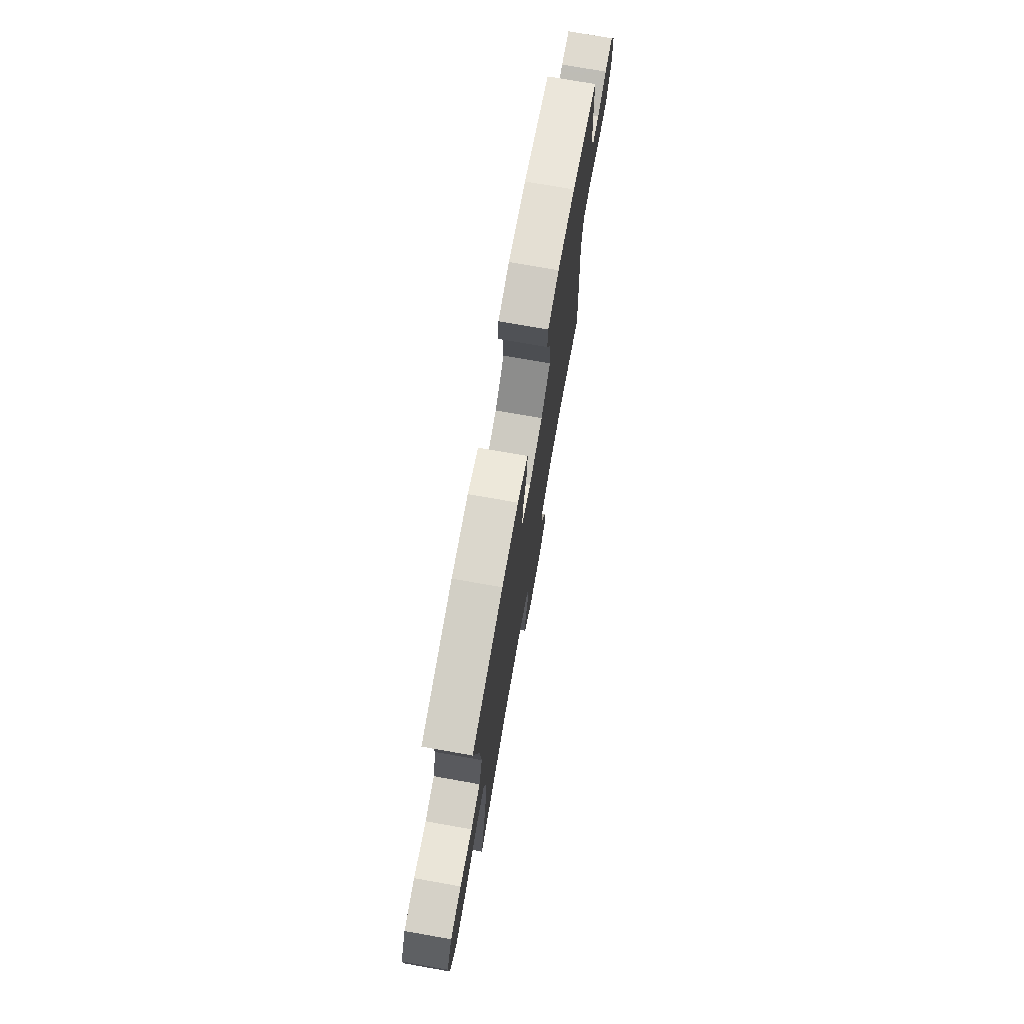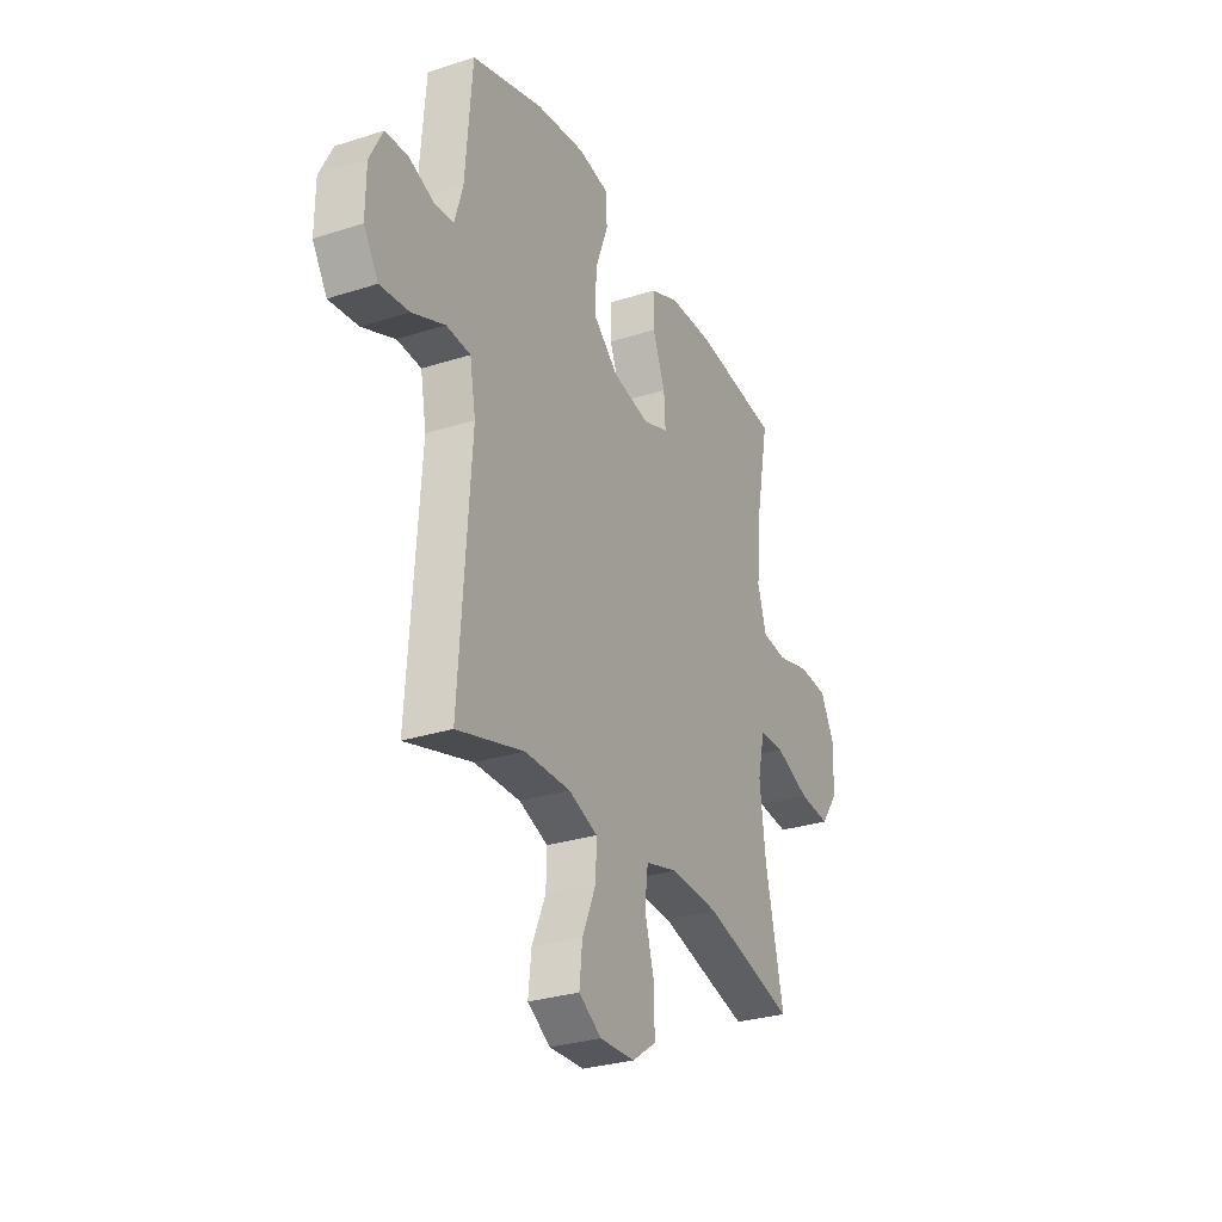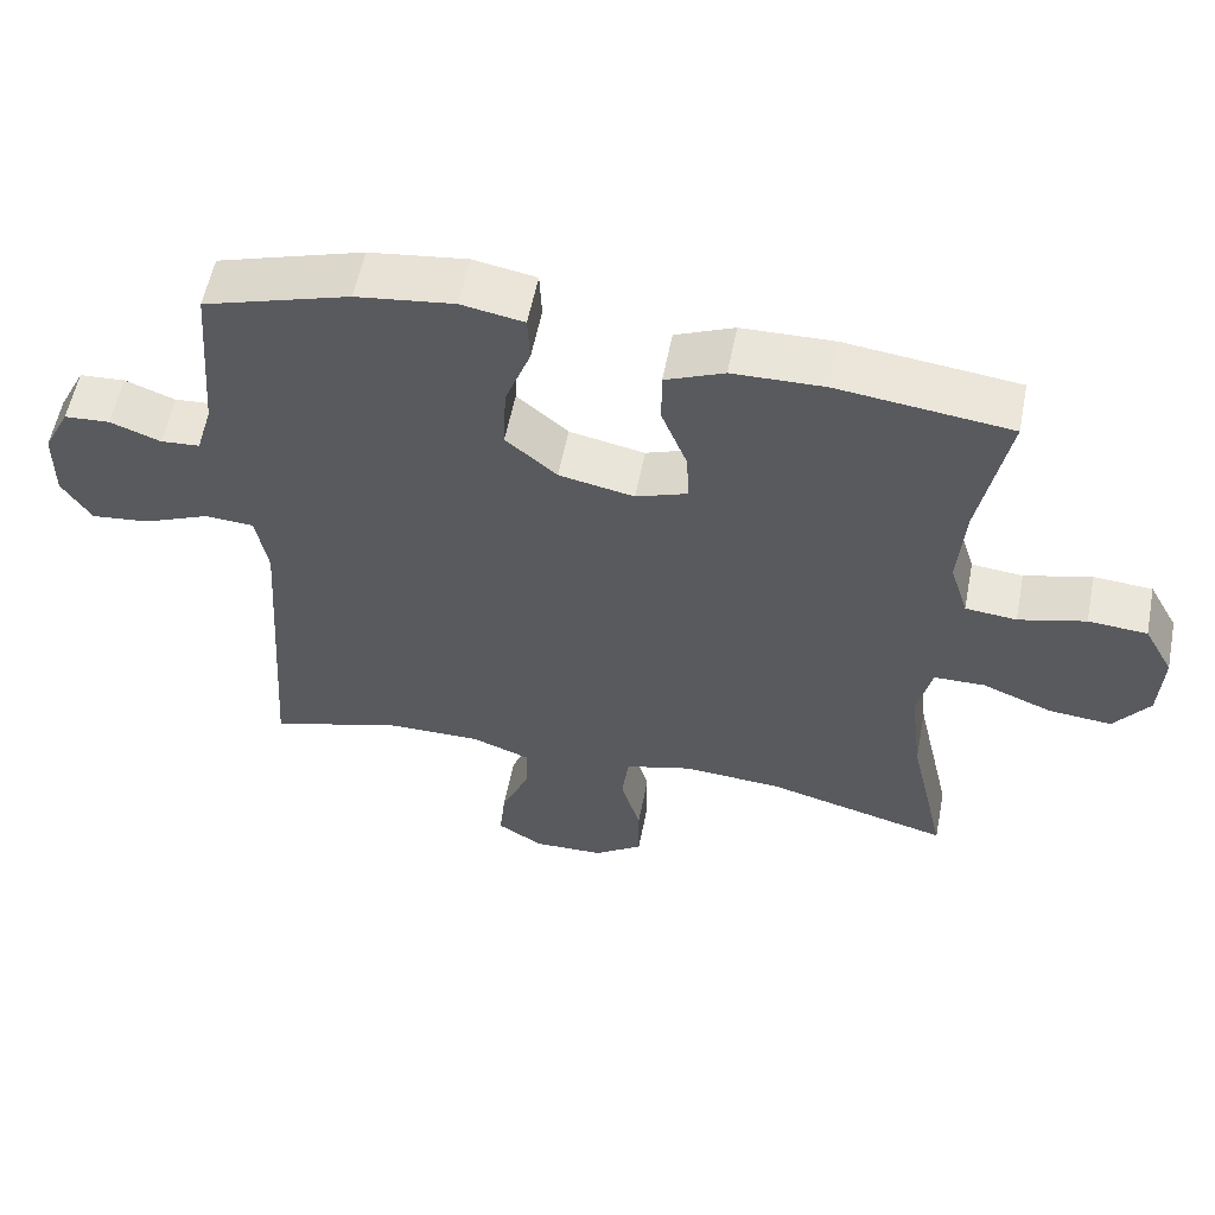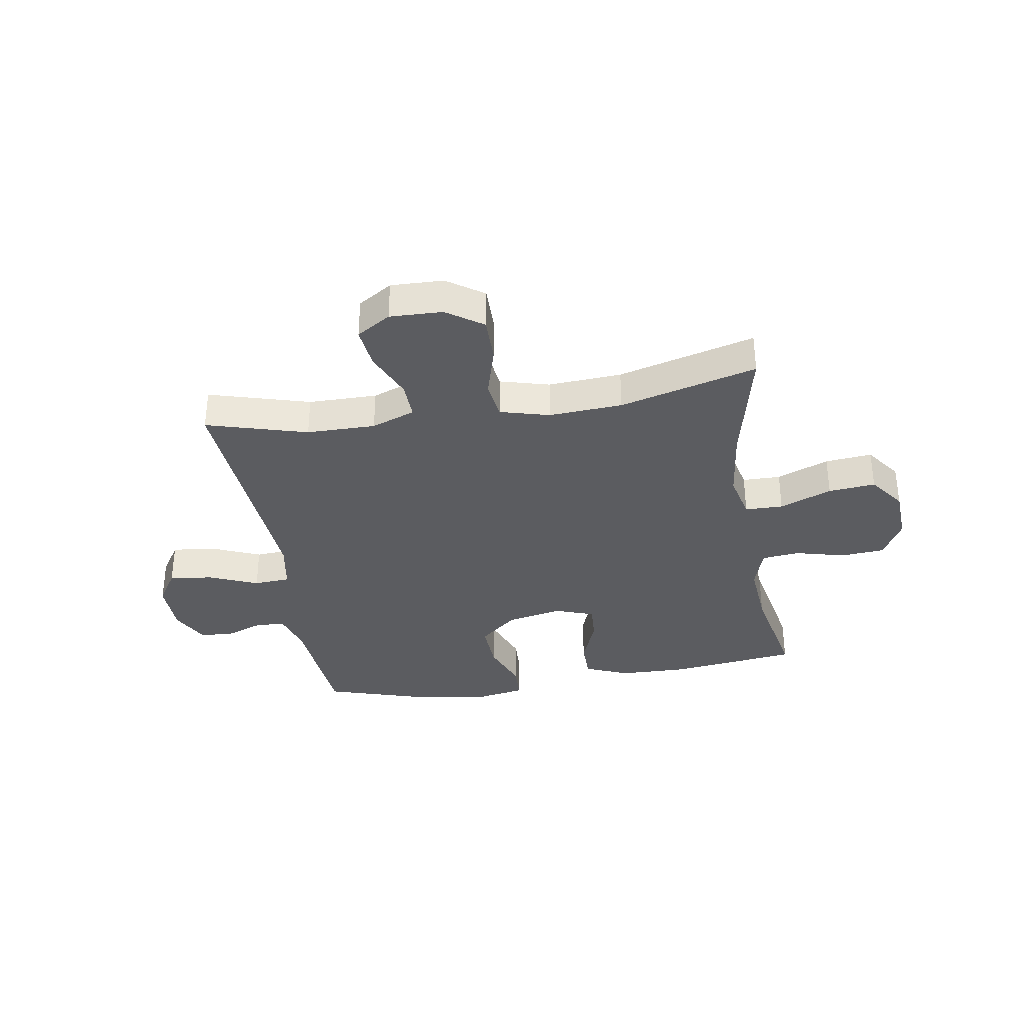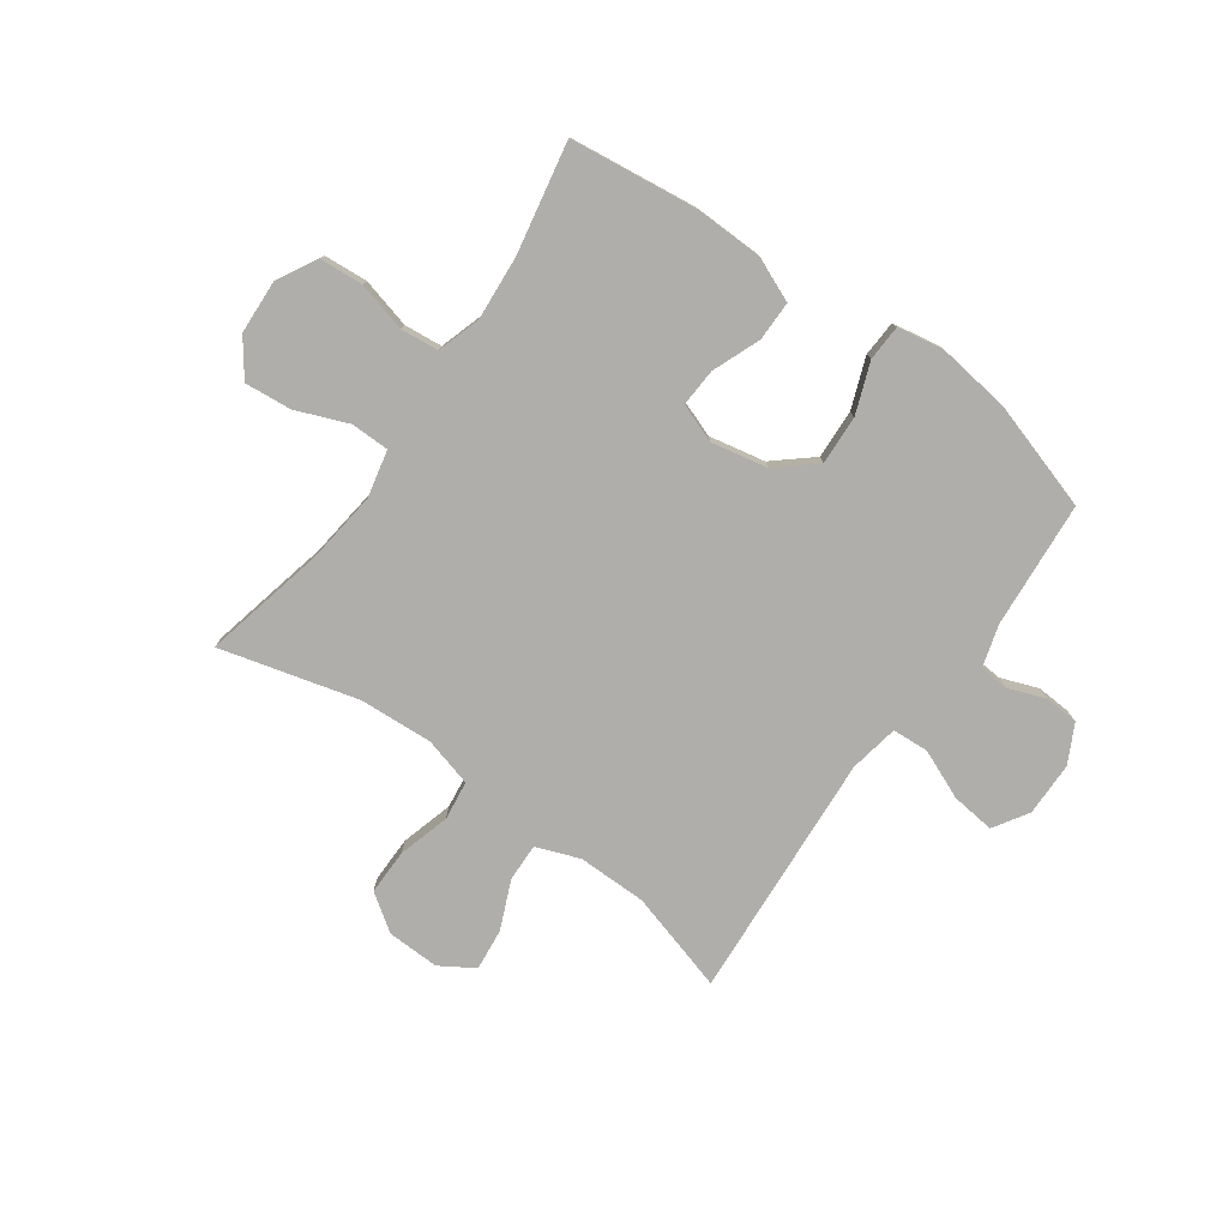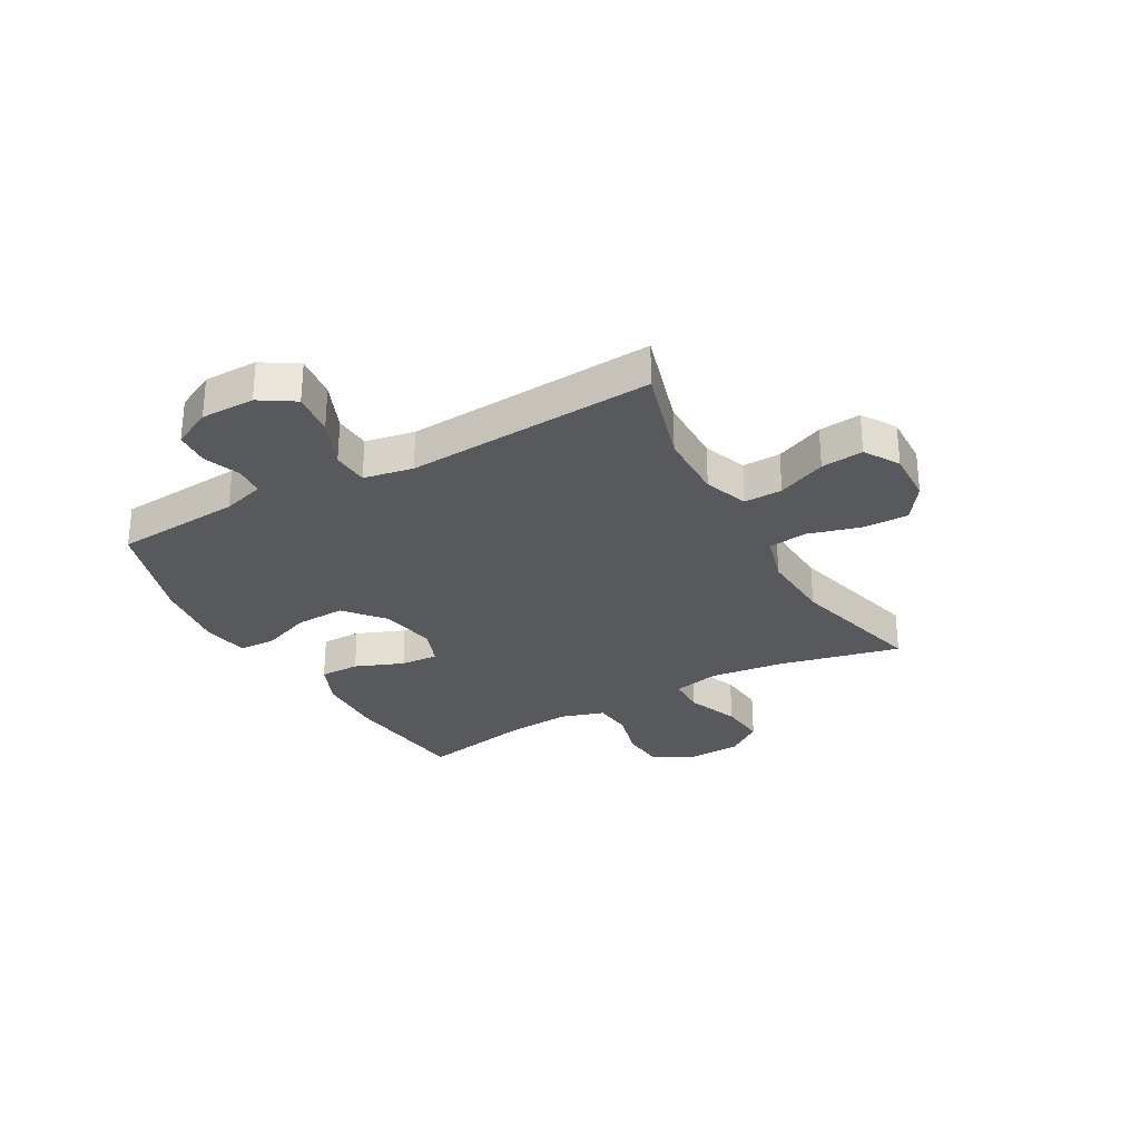
<metadata>
{"format":"obj","ext":"obj","renderer":"f3d","projection":"perspective","resolution":1024,"background":"white","views":[{"elev":74.5,"azim":-80.0,"up":"+Z"},{"elev":-29.3,"azim":115.4,"up":"+Z"},{"elev":57.0,"azim":-168.9,"up":"+Z"},{"elev":-34.5,"azim":-170.6,"up":"+Y"},{"elev":-77.8,"azim":-35.5,"up":"+Y"},{"elev":-29.2,"azim":119.1,"up":"+Y"}]}
</metadata>
<code>
v 0.5 0.07 -0.5
v 0.32 0.07 -0.448
v 0.197 0.07 -0.447
v 0.119 0.07 -0.476
v 0.121 0.07 -0.544
v 0.158 0.07 -0.63
v 0.166 0.07 -0.705
v 0.105 0.07 -0.743
v 0.011 0.07 -0.74
v -0.054 0.07 -0.695
v -0.053 0.07 -0.613
v -0.027 0.07 -0.521
v -0.036 0.07 -0.451
v -0.124 0.07 -0.427
v -0.255 0.07 -0.435
v -0.5 0.07 -0.5
v -0.451 0.07 -0.283
v -0.435 0.07 -0.152
v -0.454 0.07 -0.068
v -0.522 0.07 -0.067
v -0.615 0.07 -0.104
v -0.699 0.07 -0.112
v -0.746 0.07 -0.048
v -0.751 0.07 0.049
v -0.712 0.07 0.12
v -0.634 0.07 0.126
v -0.545 0.07 0.103
v -0.477 0.07 0.11
v -0.453 0.07 0.187
v -0.462 0.07 0.303
v -0.5 0.07 0.5
v -0.271 0.07 0.528
v -0.149 0.07 0.525
v -0.071 0.07 0.492
v -0.071 0.07 0.421
v -0.105 0.07 0.335
v -0.109 0.07 0.267
v -0.04 0.07 0.242
v 0.06 0.07 0.262
v 0.128 0.07 0.32
v 0.124 0.07 0.408
v 0.09 0.07 0.498
v 0.093 0.07 0.562
v 0.176 0.07 0.577
v 0.306 0.07 0.56
v 0.5 0.07 0.5
v 0.518 0.07 0.274
v 0.54 0.07 0.199
v 0.592 0.07 0.195
v 0.659 0.07 0.22
v 0.72 0.07 0.216
v 0.755 0.07 0.147
v 0.756 0.07 0.051
v 0.717 0.07 -0.011
v 0.639 0.07 -0.002
v 0.551 0.07 0.035
v 0.486 0.07 0.031
v 0.47 0.07 -0.057
v 0.5 0 -0.5
v 0.32 0 -0.448
v 0.197 0 -0.447
v 0.119 0 -0.476
v 0.121 0 -0.544
v 0.158 0 -0.63
v 0.166 0 -0.705
v 0.105 0 -0.743
v 0.011 0 -0.74
v -0.054 0 -0.695
v -0.053 0 -0.613
v -0.027 0 -0.521
v -0.036 0 -0.451
v -0.124 0 -0.427
v -0.255 0 -0.435
v -0.5 0 -0.5
v -0.451 0 -0.283
v -0.435 0 -0.152
v -0.454 0 -0.068
v -0.522 0 -0.067
v -0.615 0 -0.104
v -0.699 0 -0.112
v -0.746 0 -0.048
v -0.751 0 0.049
v -0.712 0 0.12
v -0.634 0 0.126
v -0.545 0 0.103
v -0.477 0 0.11
v -0.453 0 0.187
v -0.462 0 0.303
v -0.5 0 0.5
v -0.271 0 0.528
v -0.149 0 0.525
v -0.071 0 0.492
v -0.071 0 0.421
v -0.105 0 0.335
v -0.109 0 0.267
v -0.04 0 0.242
v 0.06 0 0.262
v 0.128 0 0.32
v 0.124 0 0.408
v 0.09 0 0.498
v 0.093 0 0.562
v 0.176 0 0.577
v 0.306 0 0.56
v 0.5 0 0.5
v 0.518 0 0.274
v 0.54 0 0.199
v 0.592 0 0.195
v 0.659 0 0.22
v 0.72 0 0.216
v 0.755 0 0.147
v 0.756 0 0.051
v 0.717 0 -0.011
v 0.639 0 -0.002
v 0.551 0 0.035
v 0.486 0 0.031
v 0.47 0 -0.057
f 53 54 55 56
f 53 56 57
f 52 53 57
f 49 50 51 52
f 48 49 52 57
f 47 48 57
f 46 47 57 58
f 44 45 46 58
f 41 42 43 44
f 40 41 44 58
f 33 34 35 36
f 33 36 37
f 30 31 32 33
f 29 30 33 37
f 28 29 37 38
f 24 25 26 27
f 24 27 28
f 23 24 28
f 20 21 22 23
f 19 20 23 28
f 18 19 28 38
f 15 16 17
f 14 15 17 18
f 13 14 18 38
f 9 10 11 12
f 5 6 7 8
f 4 5 8 9
f 40 58 1 2
f 39 40 2 3
f 38 39 3 4
f 12 13 38
f 4 9 12 38
f 114 113 112 111
f 115 114 111
f 115 111 110
f 110 109 108 107
f 115 110 107 106
f 115 106 105
f 116 115 105 104
f 116 104 103 102
f 102 101 100 99
f 116 102 99 98
f 94 93 92 91
f 95 94 91
f 91 90 89 88
f 95 91 88 87
f 96 95 87 86
f 85 84 83 82
f 86 85 82
f 86 82 81
f 81 80 79 78
f 86 81 78 77
f 96 86 77 76
f 75 74 73
f 76 75 73 72
f 96 76 72 71
f 70 69 68 67
f 66 65 64 63
f 67 66 63 62
f 60 59 116 98
f 61 60 98 97
f 62 61 97 96
f 96 71 70
f 96 70 67 62
f 1 59 60 2
f 2 60 61 3
f 3 61 62 4
f 4 62 63 5
f 5 63 64 6
f 6 64 65 7
f 7 65 66 8
f 8 66 67 9
f 9 67 68 10
f 10 68 69 11
f 11 69 70 12
f 12 70 71 13
f 13 71 72 14
f 14 72 73 15
f 15 73 74 16
f 16 74 75 17
f 17 75 76 18
f 18 76 77 19
f 19 77 78 20
f 20 78 79 21
f 21 79 80 22
f 22 80 81 23
f 23 81 82 24
f 24 82 83 25
f 25 83 84 26
f 26 84 85 27
f 27 85 86 28
f 28 86 87 29
f 29 87 88 30
f 30 88 89 31
f 31 89 90 32
f 32 90 91 33
f 33 91 92 34
f 34 92 93 35
f 35 93 94 36
f 36 94 95 37
f 37 95 96 38
f 38 96 97 39
f 39 97 98 40
f 40 98 99 41
f 41 99 100 42
f 42 100 101 43
f 43 101 102 44
f 44 102 103 45
f 45 103 104 46
f 46 104 105 47
f 47 105 106 48
f 48 106 107 49
f 49 107 108 50
f 50 108 109 51
f 51 109 110 52
f 52 110 111 53
f 53 111 112 54
f 54 112 113 55
f 55 113 114 56
f 56 114 115 57
f 57 115 116 58
f 58 116 59 1

</code>
